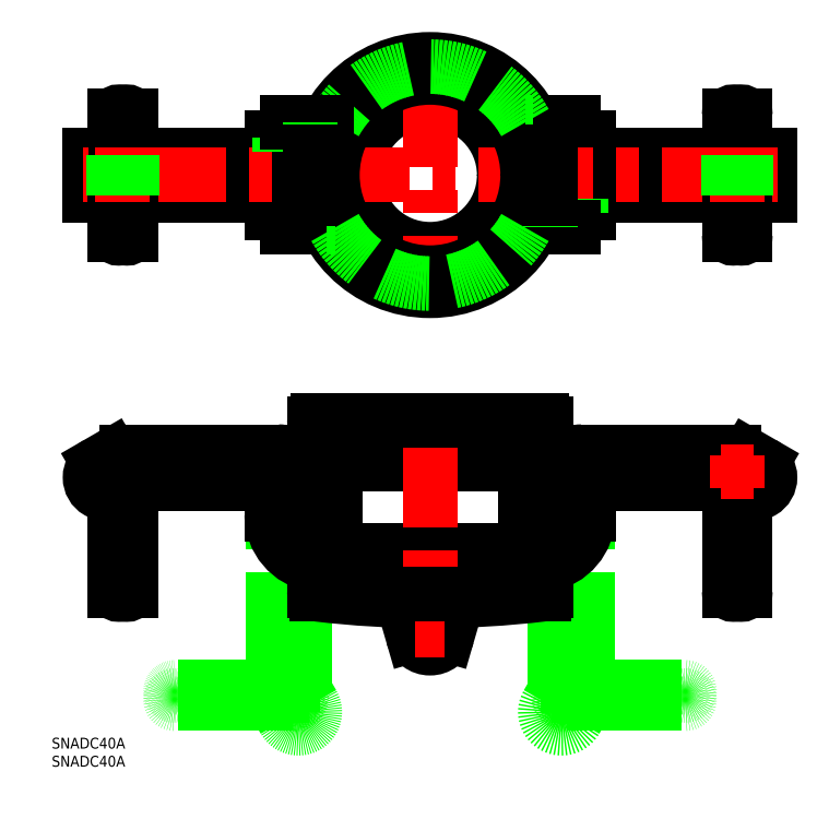
<metadata>
{"format":"dxf","ext":"dxf","renderer":"ezdxf+matplotlib","layout":"modelspace","background":"white","min_lineweight":24,"dpi":150}
</metadata>
<code>
0
SECTION
2
ENTITIES
0
TEXT
8
0
10
-104.6
20
-158.6
30
0
40
3
1
SNADC40A
0
TEXT
8
0
10
-104.6
20
-163.6
30
0
40
3
1
SNADC40A
0
ARC
8
0
10
-83.82
20
-16.37
30
0
40
1.125
50
180
51
0
0
ARC
8
0
10
-86.07
20
-16.37
30
0
40
1.125
50
180
51
0
0
LINE
8
0
10
-82.69
20
16.38
30
0
11
-82.69
21
5.5
31
0
0
LINE
8
0
10
-87.19
20
16.38
30
0
11
-87.19
21
5.5
31
0
0
LINE
8
0
10
-84.94
20
16.38
30
0
11
-84.94
21
5.5
31
0
0
ARC
8
0
10
-86.07
20
16.38
30
0
40
1.125
50
0
51
180
0
ARC
8
0
10
-83.82
20
16.38
30
0
40
1.125
50
0
51
180
0
ARC
8
0
10
83.82
20
16.38
30
0
40
1.125
50
0
51
180
0
ARC
8
0
10
86.07
20
16.38
30
0
40
1.125
50
0
51
180
0
LINE
8
0
10
84.94
20
16.38
30
0
11
84.94
21
5.5
31
0
0
LINE
8
0
10
87.19
20
16.38
30
0
11
87.19
21
5.5
31
0
0
LINE
8
0
10
82.69
20
16.38
30
0
11
82.69
21
5.5
31
0
0
ARC
8
0
10
86.07
20
-16.37
30
0
40
1.125
50
180
51
0
0
ARC
8
0
10
83.82
20
-16.37
30
0
40
1.125
50
180
51
0
0
CIRCLE
8
0
10
0
20
0
30
0
40
20.52
0
LINE
8
0
10
31.52
20
-5.5
30
0
11
94
21
-5.5
31
0
0
LINE
8
0
10
31.52
20
5.5
30
0
11
94
21
5.5
31
0
0
LINE
8
0
10
-41.68
20
-10.5
30
0
11
-41.68
21
-6.5
31
0
0
LINE
8
0
10
-38.18
20
-14.5
30
0
11
-38.18
21
-6.5
31
0
0
LINE
8
0
10
-33.25
20
-14.5
30
0
11
-33.25
21
-6.5
31
0
0
LINE
8
0
10
-27.75
20
-14.5
30
0
11
-27.75
21
14.5
31
0
0
LINE
8
0
10
41.68
20
10.5
30
0
11
41.68
21
6.5
31
0
0
LINE
8
0
10
38.18
20
14.5
30
0
11
38.18
21
6.5
31
0
0
LINE
8
0
10
33.25
20
14.5
30
0
11
33.25
21
6.5
31
0
0
LINE
8
0
10
27.75
20
14.5
30
0
11
27.75
21
-14.5
31
0
0
LINE
8
0
10
-94
20
5.5
30
0
11
-31.52
21
5.5
31
0
0
LINE
8
0
10
-94
20
-5.5
30
0
11
-31.52
21
-5.5
31
0
0
LINE
8
0
10
-94
20
5.5
30
0
11
-94
21
-5.5
31
0
0
LINE
8
0
10
94
20
-5.5
30
0
11
94
21
5.5
31
0
0
ARC
8
0
10
38.5
20
-101
30
0
40
5
50
0
51
11.52
0
ARC
8
0
10
41.97
20
-81.49
30
0
40
5
50
90
51
101.5
0
ARC
8
0
10
45.58
20
-99.21
30
0
40
23.08
50
101.5
51
111.4
0
ARC
8
0
10
44.78
20
-88.49
30
0
40
3
50
90
51
120.6
0
ARC
8
0
10
20.78
20
-104.6
30
0
40
23.08
50
11.52
51
15.48
0
LINE
8
0
10
82.69
20
-82.13
30
0
11
82.69
21
-114.9
31
0
0
LINE
8
0
10
87.19
20
-82.13
30
0
11
87.19
21
-114.9
31
0
0
LINE
8
0
10
84.94
20
-82.13
30
0
11
84.94
21
-114.9
31
0
0
ARC
8
0
10
83.82
20
-114.9
30
0
40
1.125
50
180
51
0
0
ARC
8
0
10
86.07
20
-114.9
30
0
40
1.125
50
180
51
0
0
ARC
8
0
10
83.82
20
-82.13
30
0
40
1.125
50
0
51
180
0
LINE
8
0
10
91.75
20
-79.72
30
0
11
88.01
21
-77.56
31
0
0
ARC
8
0
10
89.5
20
-83.62
30
0
40
4.5
50
240
51
60
0
ARC
8
0
10
86.07
20
-82.13
30
0
40
1.125
50
0
51
180
0
ARC
8
0
10
84.94
20
-81.99
30
0
40
2.5
50
334.2
51
205.8
0
LINE
8
0
10
87.25
20
-87.51
30
0
11
87.19
21
-87.48
31
0
0
ARC
8
0
10
84.01
20
-84.49
30
0
40
8
50
60
51
90
0
LINE
8
0
10
82.69
20
-85.49
30
0
11
44.78
21
-85.49
31
0
0
LINE
8
0
10
84.01
20
-76.49
30
0
11
41.97
21
-76.49
31
0
0
LINE
8
0
10
37.86
20
-141.7
30
0
11
70.61
21
-141.7
31
0
0
LINE
8
0
10
37.86
20
-143.9
30
0
11
70.61
21
-143.9
31
0
0
LINE
8
0
10
37.86
20
-146.2
30
0
11
70.61
21
-146.2
31
0
0
ARC
8
0
10
33.5
20
-142.5
30
0
40
1
50
330
51
3.277e-12
0
LINE
8
0
10
32.47
20
-146.2
30
0
11
34.37
21
-143
31
0
0
LINE
8
0
10
34.5
20
-142.5
30
0
11
34.5
21
-107.1
31
0
0
ARC
8
0
10
37.86
20
-145.1
30
0
40
1.125
50
90
51
270
0
ARC
8
0
10
38
20
-143.9
30
0
40
2.5
50
64.16
51
295.8
0
ARC
8
0
10
37.86
20
-142.8
30
0
40
1.125
50
90
51
270
0
ARC
8
0
10
35.5
20
-143
30
0
40
8
50
330
51
336.5
0
LINE
8
0
10
43.5
20
-141.7
30
0
11
43.5
21
-101
31
0
0
ARC
8
0
10
70.61
20
-145.1
30
0
40
1.125
50
270
51
90
0
ARC
8
0
10
70.61
20
-142.8
30
0
40
1.125
50
270
51
90
0
LINE
8
0
10
40.27
20
-150.7
30
0
11
42.43
21
-147
31
0
0
ARC
8
0
10
36.37
20
-148.5
30
0
40
4.5
50
150
51
330
0
ARC
8
0
10
-38.5
20
-101
30
0
40
5
50
168.5
51
180
0
ARC
8
0
10
-20.78
20
-104.6
30
0
40
23.08
50
164.5
51
168.5
0
ARC
8
0
10
-44.78
20
-88.49
30
0
40
3
50
59.35
51
90
0
ARC
8
0
10
-41.97
20
-81.49
30
0
40
5
50
78.48
51
90
0
ARC
8
0
10
-45.58
20
-99.21
30
0
40
23.08
50
68.57
51
78.48
0
LINE
8
0
10
-84.01
20
-76.49
30
0
11
-41.97
21
-76.49
31
0
0
LINE
8
0
10
-82.69
20
-85.49
30
0
11
-44.78
21
-85.49
31
0
0
ARC
8
0
10
-86.07
20
-114.9
30
0
40
1.125
50
180
51
0
0
ARC
8
0
10
-83.82
20
-114.9
30
0
40
1.125
50
180
51
0
0
LINE
8
0
10
-87.25
20
-87.51
30
0
11
-87.19
21
-87.48
31
0
0
LINE
8
0
10
-91.75
20
-79.72
30
0
11
-88.01
21
-77.56
31
0
0
ARC
8
0
10
-84.01
20
-84.49
30
0
40
8
50
90
51
120
0
LINE
8
CENTER
10
-80.44
20
-81.99
30
0
11
-89.44
21
-81.99
31
0
0
ARC
8
0
10
-84.94
20
-81.99
30
0
40
2.5
50
334.2
51
205.8
0
ARC
8
0
10
-86.07
20
-82.13
30
0
40
1.125
50
0
51
180
0
ARC
8
0
10
-89.5
20
-83.62
30
0
40
4.5
50
120
51
300
0
LINE
8
CENTER
10
-84.94
20
-86.49
30
0
11
-84.94
21
-77.49
31
0
0
ARC
8
0
10
-83.82
20
-82.13
30
0
40
1.125
50
0
51
180
0
LINE
8
0
10
-84.94
20
-82.13
30
0
11
-84.94
21
-114.9
31
0
0
LINE
8
0
10
-87.19
20
-82.13
30
0
11
-87.19
21
-114.9
31
0
0
LINE
8
0
10
-82.69
20
-82.13
30
0
11
-82.69
21
-114.9
31
0
0
ARC
8
0
10
-37.86
20
-145.1
30
0
40
1.125
50
270
51
90
0
ARC
8
0
10
-35.5
20
-143
30
0
40
8
50
203.5
51
210
0
LINE
8
0
10
-40.27
20
-150.7
30
0
11
-42.43
21
-147
31
0
0
ARC
8
0
10
-37.86
20
-142.8
30
0
40
1.125
50
270
51
90
0
ARC
8
0
10
-33.5
20
-142.5
30
0
40
1
50
180
51
210
0
ARC
8
0
10
-38
20
-143.9
30
0
40
2.5
50
244.2
51
115.8
0
LINE
8
0
10
-32.47
20
-146.2
30
0
11
-34.37
21
-143
31
0
0
ARC
8
0
10
-36.37
20
-148.5
30
0
40
4.5
50
210
51
30
0
ARC
8
0
10
-70.61
20
-145.1
30
0
40
1.125
50
90
51
270
0
ARC
8
0
10
-70.61
20
-142.8
30
0
40
1.125
50
90
51
270
0
LINE
8
0
10
-37.86
20
-146.2
30
0
11
-70.61
21
-146.2
31
0
0
LINE
8
0
10
-37.86
20
-143.9
30
0
11
-70.61
21
-143.9
31
0
0
LINE
8
0
10
-37.86
20
-141.7
30
0
11
-70.61
21
-141.7
31
0
0
LINE
8
0
10
-34.5
20
-142.5
30
0
11
-34.5
21
-107.1
31
0
0
LINE
8
0
10
-43.5
20
-141.7
30
0
11
-43.5
21
-101
31
0
0
LINE
8
CENTER
10
-30.5
20
-16.5
30
0
11
-30.5
21
16.5
31
0
0
LINE
8
CENTER
10
30.5
20
16.5
30
0
11
30.5
21
-16.5
31
0
0
LINE
8
CENTER
10
36.18
20
-89.09
30
0
11
43.68
21
-89.09
31
0
0
LINE
8
CENTER
10
-30.5
20
-84.74
30
0
11
-30.5
21
-94.24
31
0
0
LINE
8
CENTER
10
-25.75
20
-89.49
30
0
11
-35.25
21
-89.49
31
0
0
CIRCLE
8
0
10
-30.5
20
-89.49
30
0
40
2.75
0
LINE
8
CENTER
10
30.5
20
-94.24
30
0
11
30.5
21
-84.74
31
0
0
CIRCLE
8
0
10
30.5
20
-89.49
30
0
40
2.75
0
LINE
8
CENTER
10
25.75
20
-89.49
30
0
11
35.25
21
-89.49
31
0
0
LINE
8
0
10
-26.26
20
14.5
30
0
11
-28.53
21
14.5
31
0
0
LINE
8
0
10
-31.33
20
6.5
30
0
11
-43.75
21
6.5
31
0
0
LINE
8
0
10
-31.33
20
-6.5
30
0
11
-43.75
21
-6.5
31
0
0
LINE
8
0
10
26.26
20
-14.5
30
0
11
28.53
21
-14.5
31
0
0
LINE
8
CENTER
10
0
20
34
30
0
11
0
21
-34
31
0
0
LINE
8
CENTER
10
-39.93
20
-92.84
30
0
11
-39.93
21
-85.34
31
0
0
LINE
8
CENTER
10
39.93
20
-92.84
30
0
11
39.93
21
-85.34
31
0
0
LINE
8
CENTER
10
-39.93
20
-16.5
30
0
11
-39.93
21
16.5
31
0
0
LINE
8
CENTER
10
39.93
20
-16.5
30
0
11
39.93
21
16.5
31
0
0
CIRCLE
8
0
10
39.93
20
-89.09
30
0
40
1.75
0
CIRCLE
8
0
10
-39.93
20
-89.09
30
0
40
1.75
0
LINE
8
CENTER
10
-43.68
20
-89.09
30
0
11
-36.18
21
-89.09
31
0
0
ARC
8
0
10
27.26
20
-80.79
30
0
40
1
50
90
51
180
0
ARC
8
0
10
27.26
20
-102.8
30
0
40
1
50
180
51
270
0
ARC
8
0
10
-27.26
20
-80.79
30
0
40
1
50
360
51
90
0
ARC
8
0
10
-27.26
20
-102.8
30
0
40
1
50
270
51
0
0
LINE
8
0
10
-26.26
20
-102.8
30
0
11
-26.26
21
-80.79
31
0
0
LINE
8
0
10
26.26
20
-102.8
30
0
11
26.26
21
-80.79
31
0
0
ARC
8
0
10
31
20
-78.79
30
0
40
1
50
270
51
360
0
ARC
8
0
10
-31
20
-78.79
30
0
40
1
50
180
51
270
0
ARC
8
0
10
-31
20
-104.8
30
0
40
1
50
90
51
180
0
ARC
8
0
10
31
20
-104.8
30
0
40
1
50
360
51
90
0
LINE
8
0
10
-32
20
-104.8
30
0
11
-32
21
-115
31
0
0
LINE
8
0
10
32
20
-104.8
30
0
11
32
21
-115
31
0
0
LINE
8
0
10
-31
20
-79.79
30
0
11
31
21
-79.79
31
0
0
LINE
8
0
10
-43.75
20
6.5
30
0
11
-43.75
21
10.5
31
0
0
LINE
8
0
10
43.75
20
6.5
30
0
11
43.75
21
10.5
31
0
0
LINE
8
0
10
-30.23
20
10.5
30
0
11
-43.75
21
10.5
31
0
0
LINE
8
0
10
39.5
20
10.5
30
0
11
39.5
21
14.5
31
0
0
LINE
8
0
10
-39.5
20
10.5
30
0
11
-39.5
21
14.5
31
0
0
LINE
8
0
10
30.23
20
-10.5
30
0
11
43.75
21
-10.5
31
0
0
LINE
8
0
10
-39.5
20
-14.5
30
0
11
-39.5
21
-10.5
31
0
0
LINE
8
0
10
39.5
20
-14.5
30
0
11
39.5
21
-10.5
31
0
0
LINE
8
0
10
43.75
20
10.5
30
0
11
30.23
21
10.5
31
0
0
LINE
8
0
10
-43.75
20
-10.5
30
0
11
-30.23
21
-10.5
31
0
0
LINE
8
0
10
39.5
20
14.5
30
0
11
28.53
21
14.5
31
0
0
LINE
8
0
10
-39.5
20
-14.5
30
0
11
-28.53
21
-14.5
31
0
0
LINE
8
0
10
-43.75
20
-10.5
30
0
11
-43.75
21
-6.5
31
0
0
LINE
8
0
10
43.75
20
-10.5
30
0
11
43.75
21
-6.5
31
0
0
LINE
8
0
10
43.75
20
6.5
30
0
11
31.33
21
6.5
31
0
0
LINE
8
0
10
43.75
20
-6.5
30
0
11
31.33
21
-6.5
31
0
0
LINE
8
0
10
31
20
-103.8
30
0
11
-31
21
-103.8
31
0
0
LINE
8
CENTER
10
0
20
-65.84
30
0
11
0
21
-132.8
31
0
0
LINE
8
0
10
32
20
-68.84
30
0
11
32
21
-78.79
31
0
0
LINE
8
0
10
-32
20
-68.84
30
0
11
-32
21
-78.79
31
0
0
ARC
8
0
10
0
20
-125.8
30
0
40
5
50
196.2
51
343.8
0
ARC
8
0
10
2.84e-14
20
145.9
30
0
40
263.7
50
263.2
51
276.8
0
LINE
8
0
10
7.576
20
-117.7
30
0
11
4.802
21
-127.2
31
0
0
LINE
8
0
10
-7.576
20
-117.7
30
0
11
-4.802
21
-127.2
31
0
0
LINE
8
0
10
0
20
-67.84
30
0
11
31
21
-67.84
31
0
0
LINE
8
0
10
0
20
-67.84
30
0
11
-31
21
-67.84
31
0
0
ARC
8
0
10
31
20
-68.84
30
0
40
1
50
3.277e-12
51
90
0
ARC
8
0
10
-31
20
-68.84
30
0
40
1
50
90
51
180
0
ARC
8
0
10
-31
20
-115
30
0
40
1
50
180
51
263.2
0
ARC
8
0
10
31
20
-115
30
0
40
1
50
276.8
51
360
0
CIRCLE
8
0
10
0
20
-125.8
30
0
40
2
0
LINE
8
0
10
43.75
20
-93.97
30
0
11
43.75
21
-89.61
31
0
0
LINE
8
0
10
-43.75
20
-93.97
30
0
11
-43.75
21
-89.61
31
0
0
LINE
8
0
10
-39.5
20
-96.01
30
0
11
-39.5
21
-90.78
31
0
0
LINE
8
0
10
39.5
20
-96.01
30
0
11
39.5
21
-90.78
31
0
0
ARC
8
0
10
-26.5
20
-96.01
30
0
40
13
50
180
51
245
0
ARC
8
0
10
-26.5
20
-87.57
30
0
40
13
50
115
51
179.2
0
ARC
8
0
10
26.5
20
-96.01
30
0
40
13
50
295
51
0
0
ARC
8
0
10
26.5
20
-87.57
30
0
40
13
50
0.7669
51
64.97
0
ARC
8
0
10
29.75
20
-93.97
30
0
40
14
50
279.2
51
0
0
ARC
8
0
10
29.75
20
-89.61
30
0
40
14
50
0
51
80.75
0
ARC
8
0
10
-29.75
20
-93.97
30
0
40
14
50
180
51
260.8
0
ARC
8
0
10
-29.75
20
-89.61
30
0
40
14
50
99.25
51
180
0
LINE
8
CENTER
10
-4
20
-125.8
30
0
11
4
21
-125.8
31
0
0
LINE
8
CENTER
10
96
20
0
30
0
11
-96
21
0
31
0
0
LINE
8
0
10
38.18
20
-6.5
30
0
11
38.18
21
-14.5
31
0
0
LINE
8
0
10
41.68
20
-6.5
30
0
11
41.68
21
-10.5
31
0
0
LINE
8
0
10
-38.18
20
6.5
30
0
11
-38.18
21
14.5
31
0
0
LINE
8
0
10
-41.68
20
6.5
30
0
11
-41.68
21
10.5
31
0
0
LINE
8
0
10
-31.46
20
-115.8
30
0
11
31.46
21
-115.8
31
0
0
LINE
8
0
10
-87.19
20
-5.5
30
0
11
-87.19
21
-16.37
31
0
0
LINE
8
0
10
-84.94
20
-5.5
30
0
11
-84.94
21
-16.37
31
0
0
LINE
8
0
10
-82.69
20
-5.5
30
0
11
-82.69
21
-16.37
31
0
0
LINE
8
0
10
87.19
20
-5.5
30
0
11
87.19
21
-16.37
31
0
0
LINE
8
0
10
84.94
20
-5.5
30
0
11
84.94
21
-16.37
31
0
0
LINE
8
0
10
82.69
20
-5.5
30
0
11
82.69
21
-16.37
31
0
0
CIRCLE
8
0
10
0
20
-2.84e-14
30
0
40
27
0
CIRCLE
8
0
10
1.42e-14
20
-1.78e-14
30
0
40
32
0
ARC
8
0
10
0
20
-3.2e-14
30
0
40
30
50
28.9
51
151.1
0
LINE
8
0
10
28.53
20
-14.5
30
0
11
39.5
21
-14.5
31
0
0
LINE
8
0
10
28.53
20
14.5
30
0
11
26.26
21
14.5
31
0
0
LINE
8
0
10
-28.53
20
14.5
30
0
11
-39.5
21
14.5
31
0
0
LINE
8
0
10
-28.53
20
-14.5
30
0
11
-26.26
21
-14.5
31
0
0
ARC
8
0
10
0
20
-3.2e-14
30
0
40
30
50
208.9
51
331.1
0
LINE
8
0
10
-87.19
20
5.5
30
0
11
-87.19
21
-5.5
31
0
0
LINE
8
0
10
-84.94
20
5.5
30
0
11
-84.94
21
-5.5
31
0
0
LINE
8
0
10
-82.69
20
5.5
30
0
11
-82.69
21
-5.5
31
0
0
LINE
8
0
10
84.94
20
5.5
30
0
11
84.94
21
-5.5
31
0
0
LINE
8
0
10
87.19
20
5.5
30
0
11
87.19
21
-5.5
31
0
0
LINE
8
0
10
82.69
20
5.5
30
0
11
82.69
21
-5.5
31
0
0
LINE
8
CENTER
10
-84.94
20
7.5
30
0
11
-84.94
21
-7.5
31
0
0
LINE
8
CENTER
10
84.94
20
7.5
30
0
11
84.94
21
-7.5
31
0
0
LINE
8
0
10
-33.25
20
6.5
30
0
11
-33.25
21
14.5
31
0
0
LINE
8
0
10
-33.25
20
-5.5
30
0
11
-33.25
21
5.5
31
0
0
LINE
8
0
10
-33.25
20
6.5
30
0
11
-33.25
21
5.5
31
0
0
LINE
8
0
10
-33.25
20
-5.5
30
0
11
-33.25
21
-6.5
31
0
0
LINE
8
0
10
33.25
20
-6.5
30
0
11
33.25
21
-14.5
31
0
0
LINE
8
0
10
33.25
20
5.5
30
0
11
33.25
21
-5.5
31
0
0
LINE
8
0
10
33.25
20
6.5
30
0
11
33.25
21
5.5
31
0
0
LINE
8
0
10
33.25
20
-5.5
30
0
11
33.25
21
-6.5
31
0
0
LINE
8
CENTER
10
89.44
20
-81.99
30
0
11
80.44
21
-81.99
31
0
0
LINE
8
CENTER
10
84.94
20
-86.49
30
0
11
84.94
21
-77.49
31
0
0
LINE
8
0
10
42.5
20
-143.9
30
0
11
33.5
21
-143.9
31
0
0
LINE
8
0
10
38
20
-148.4
30
0
11
38
21
-139.4
31
0
0
LINE
8
0
10
-33.5
20
-143.9
30
0
11
-42.5
21
-143.9
31
0
0
LINE
8
0
10
-38
20
-148.4
30
0
11
-38
21
-139.4
31
0
0
LINE
8
0
10
-87.44
20
5.5
30
0
11
-87.44
21
-5.5
31
0
0
LINE
8
0
10
-82.44
20
5.5
30
0
11
-82.44
21
-5.5
31
0
0
LINE
8
0
10
82.44
20
5.5
30
0
11
82.44
21
-5.5
31
0
0
LINE
8
0
10
87.44
20
5.5
30
0
11
87.44
21
-5.5
31
0
0
ENDSEC
0
EOF

</code>
